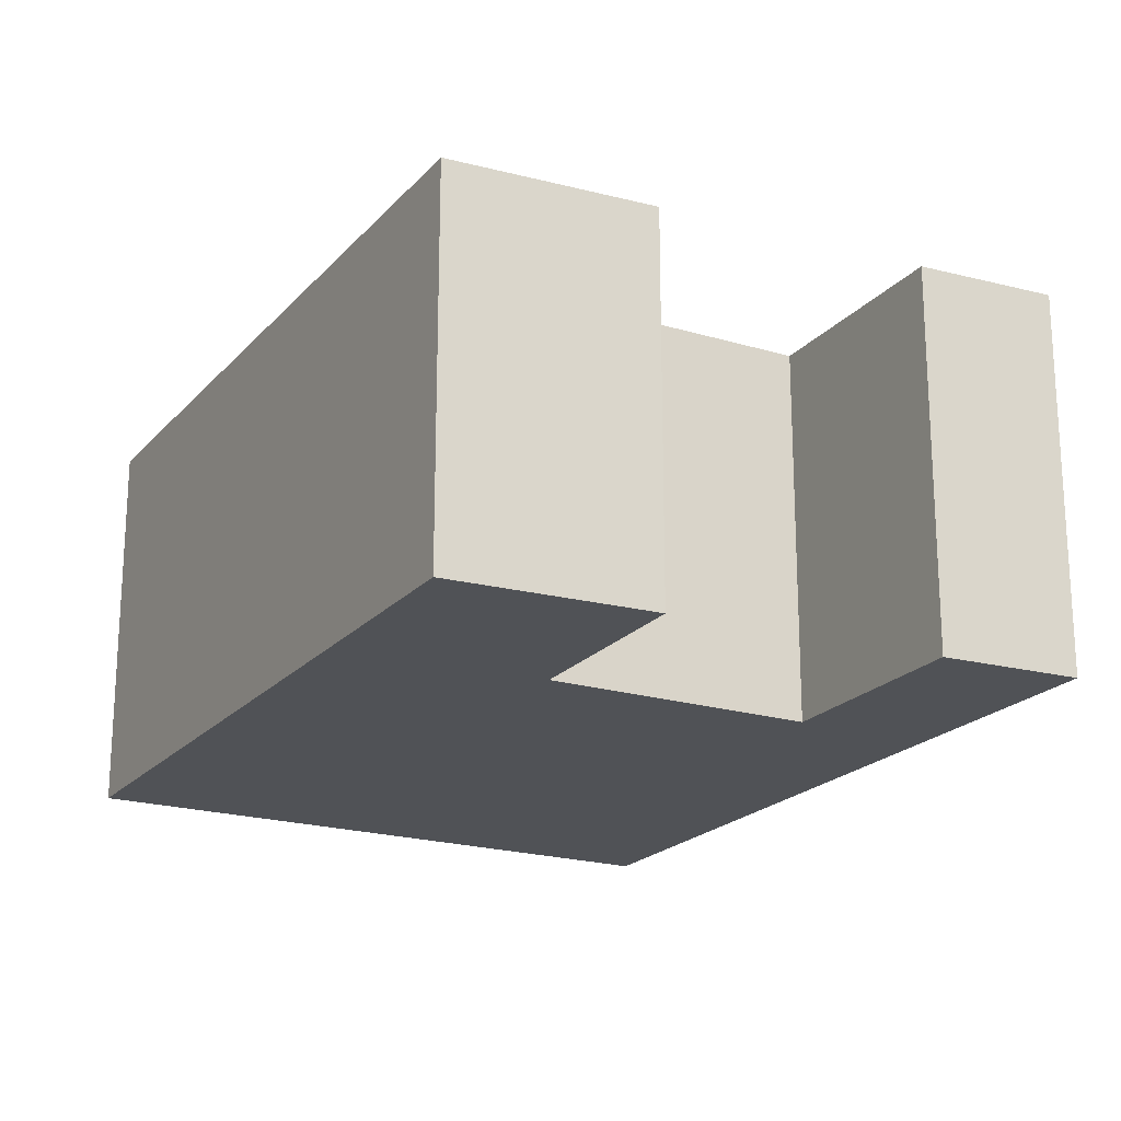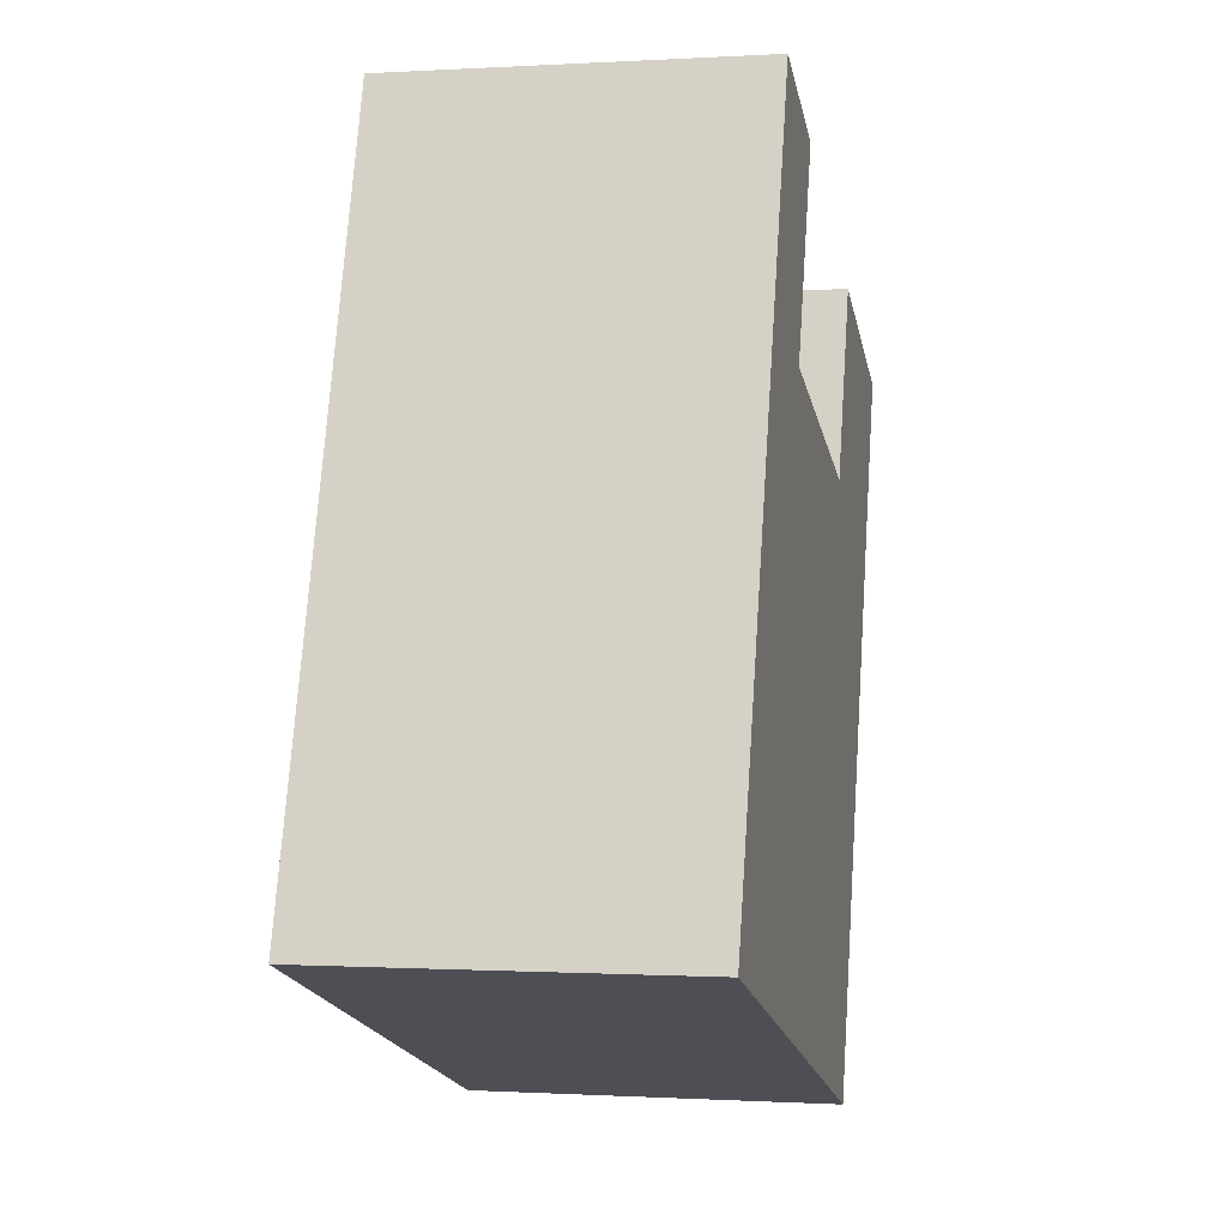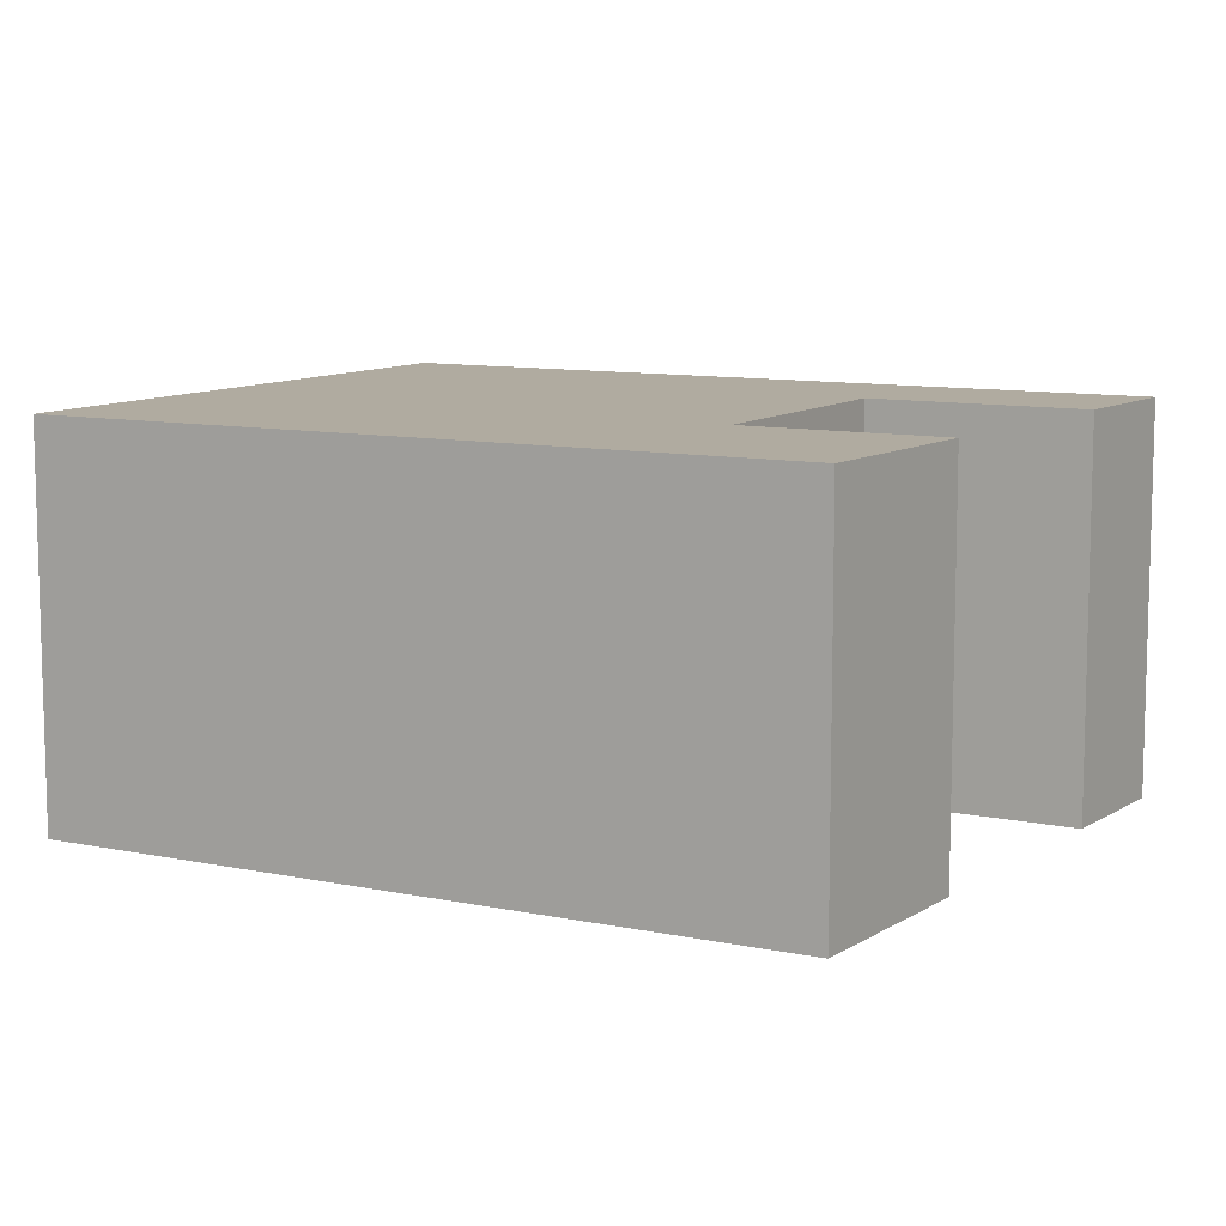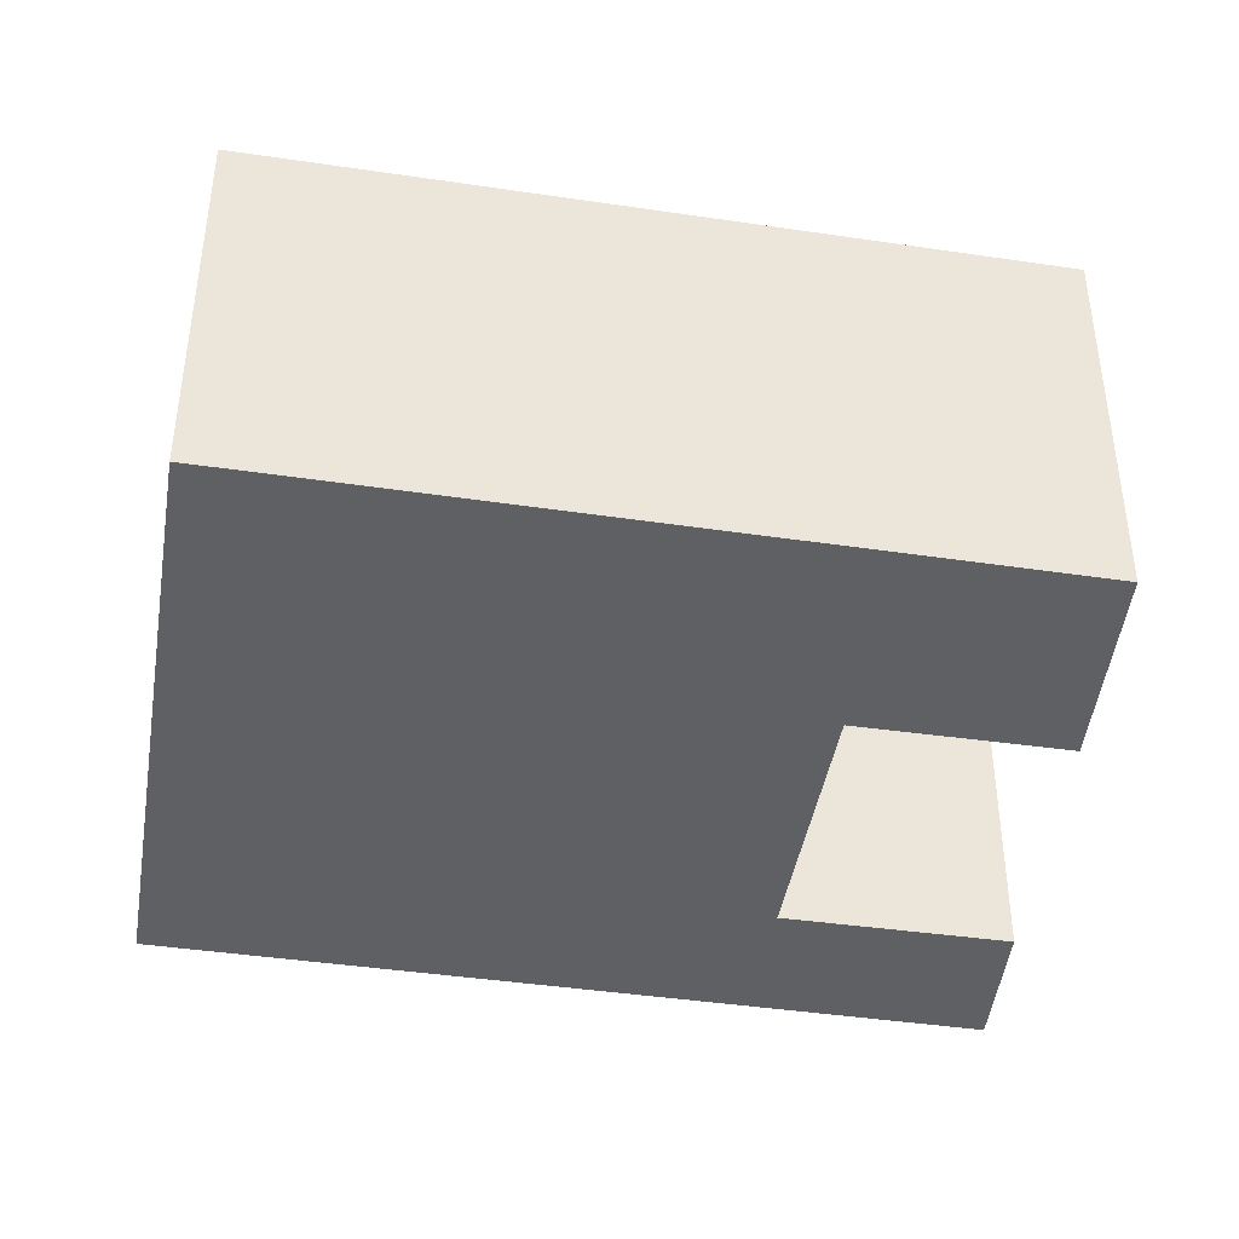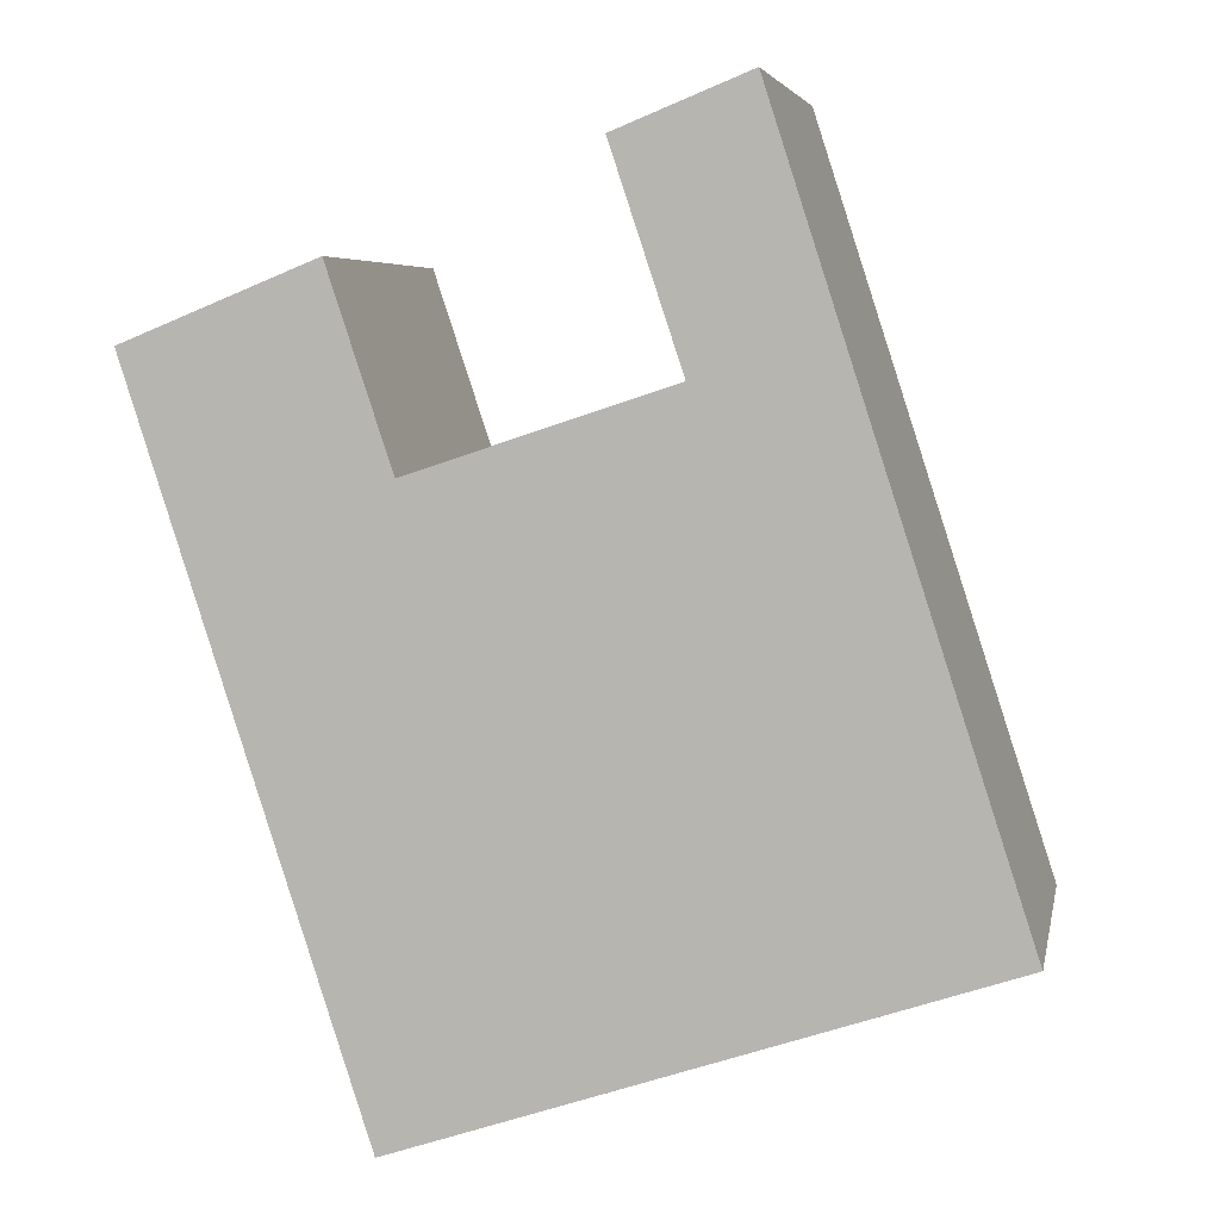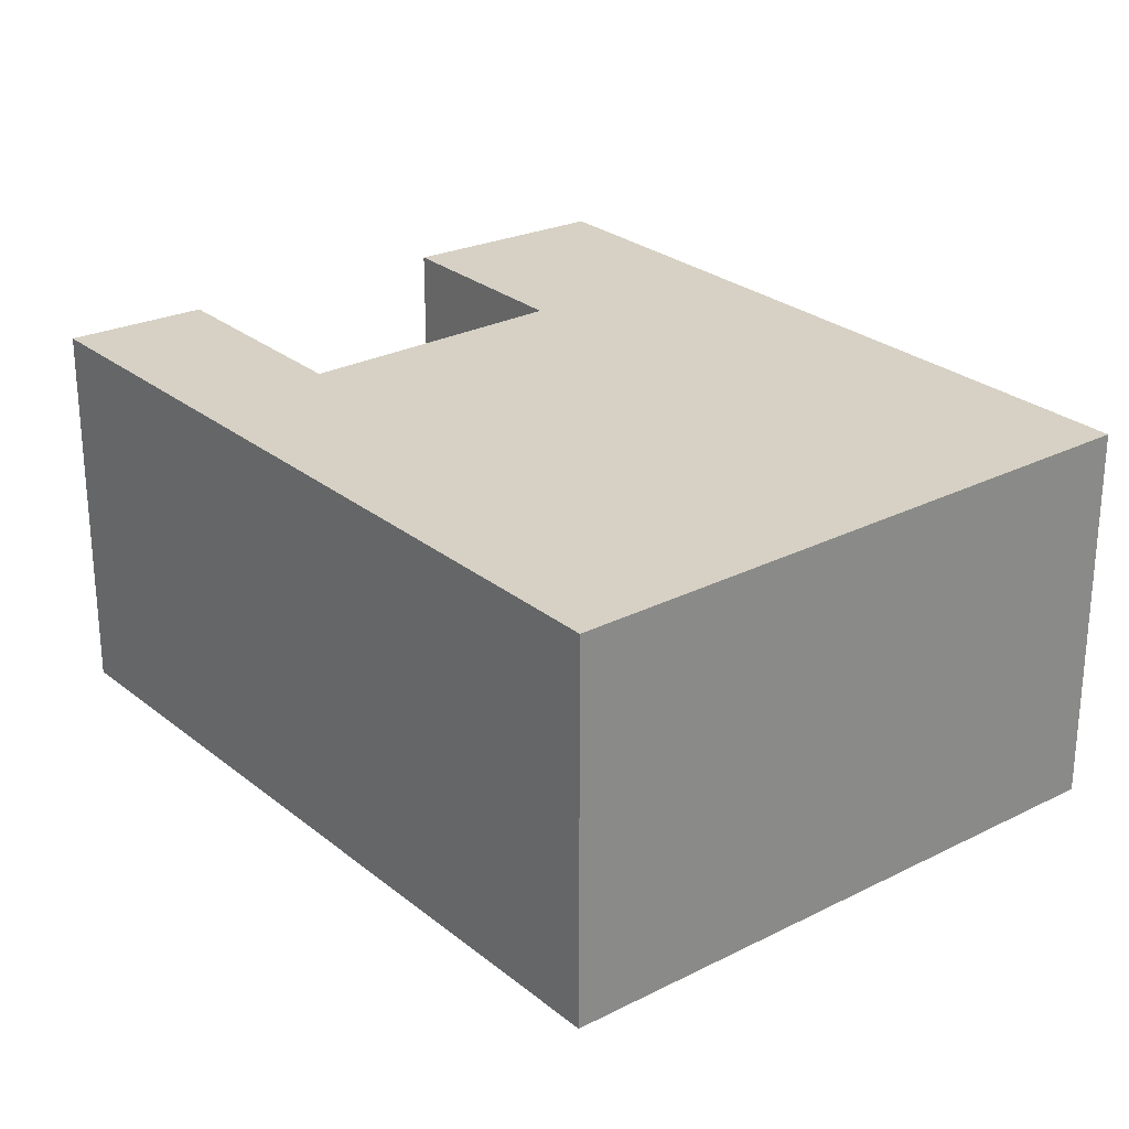
<metadata>
{"format":"obj","ext":"obj","renderer":"f3d","projection":"perspective","resolution":1024,"background":"white","views":[{"elev":-20.6,"azim":-46.9,"up":"+Y"},{"elev":-0.4,"azim":102.6,"up":"+Z"},{"elev":9.8,"azim":-79.2,"up":"+Y"},{"elev":-42.8,"azim":-117.9,"up":"+Y"},{"elev":5.5,"azim":11.0,"up":"+Z"},{"elev":26.7,"azim":123.1,"up":"+Y"}]}
</metadata>
<code>
v  15.68 2.395e-16 -3.911
v  5.175 9.824e-16 -16.04
v  18.21 7.162e-16 -11.7
v  11.38 4.032e-17 -0.6584
v  12.74 -3.161e-16 5.162
v  4.644 8.818e-16 -14.4
v  9.837 -2.441e-16 3.986
v  5.688 1.562e-16 -2.551
v  0 0 0
v  4.266 -1.059e-16 1.729
v  5.175 8.417 -16.04
v  18.21 8.417 -11.7
v  4.644 8.417 -14.4
v  0.0001793 8.417 -0.0002659
v  4.266 8.417 1.729
v  5.689 8.417 -2.551
v  11.38 8.417 -0.6587
v  9.838 8.417 3.986
v  12.74 8.417 5.162
v  15.68 8.417 -3.912
g defaultobject
f 1 2 3
f 2 1 4
f 4 1 5
f 2 4 6
f 4 5 7
f 6 8 9
f 8 6 4
f 9 8 10
f 11 3 2
f 3 11 12
f 13 2 6
f 2 13 11
f 14 6 9
f 6 14 13
f 10 14 9
f 14 10 15
f 8 15 10
f 15 8 16
f 4 16 8
f 16 4 17
f 18 4 7
f 4 18 17
f 5 18 7
f 18 5 19
f 1 19 5
f 19 1 20
f 3 20 1
f 20 3 12
f 20 18 19
f 18 20 17
f 17 20 16
f 16 20 12
f 16 14 15
f 14 16 13
f 13 16 12
f 13 12 11

</code>
